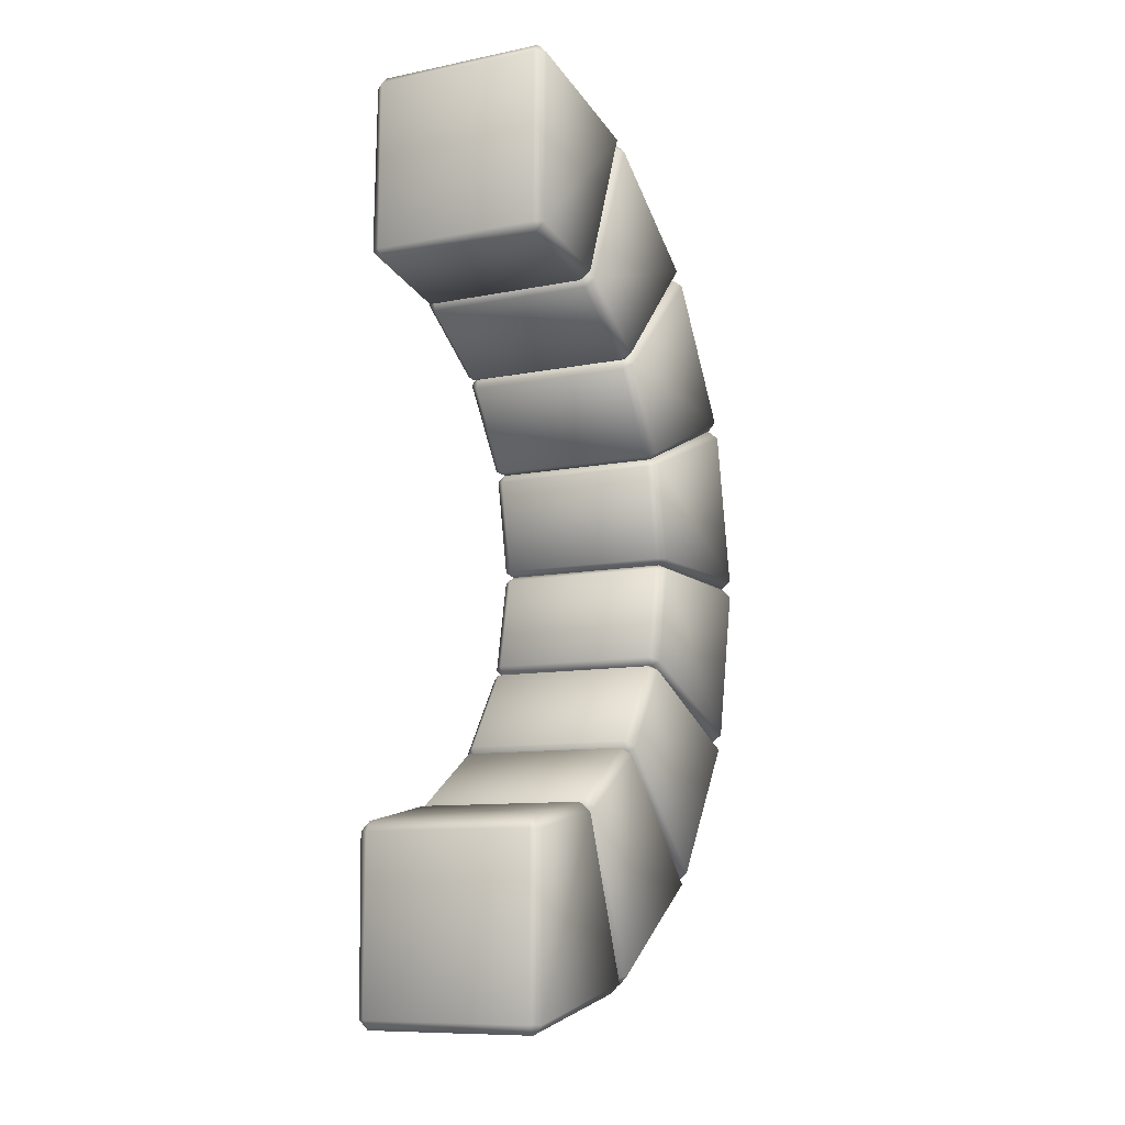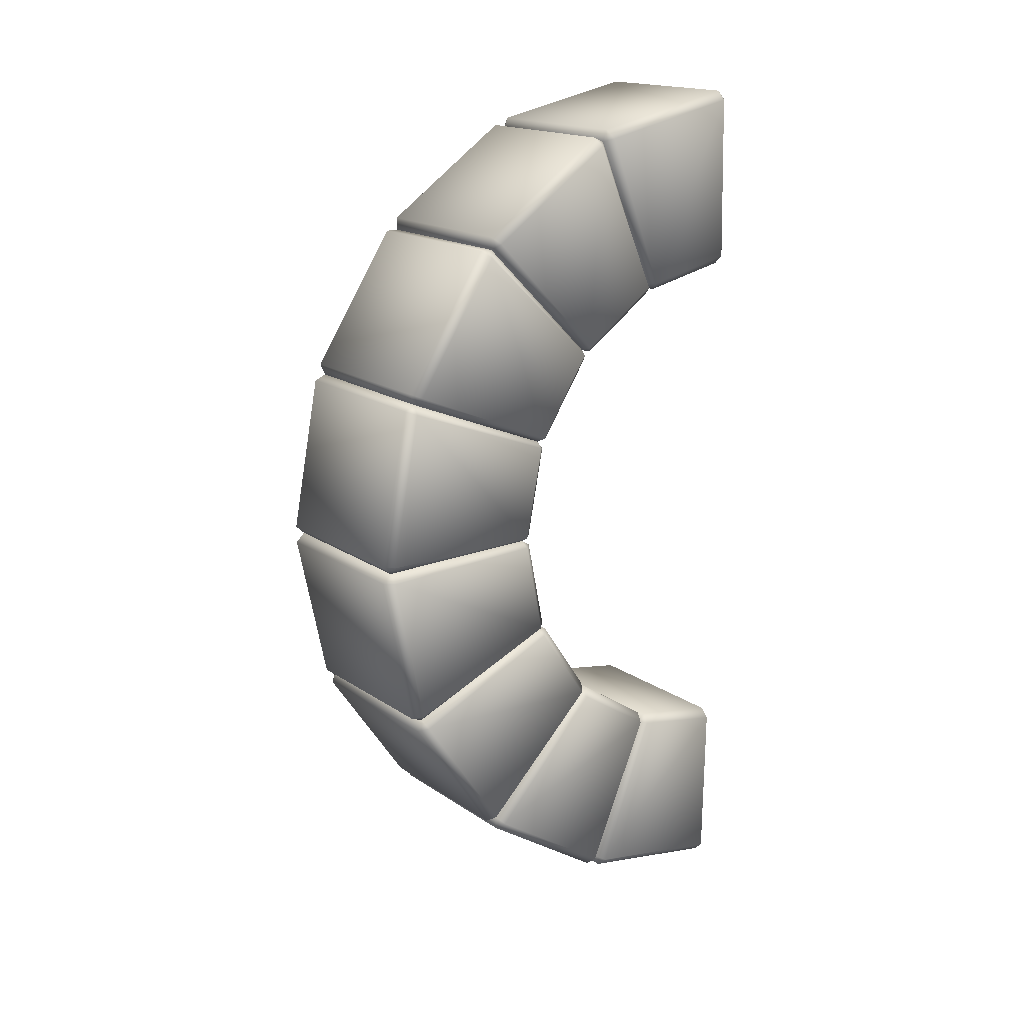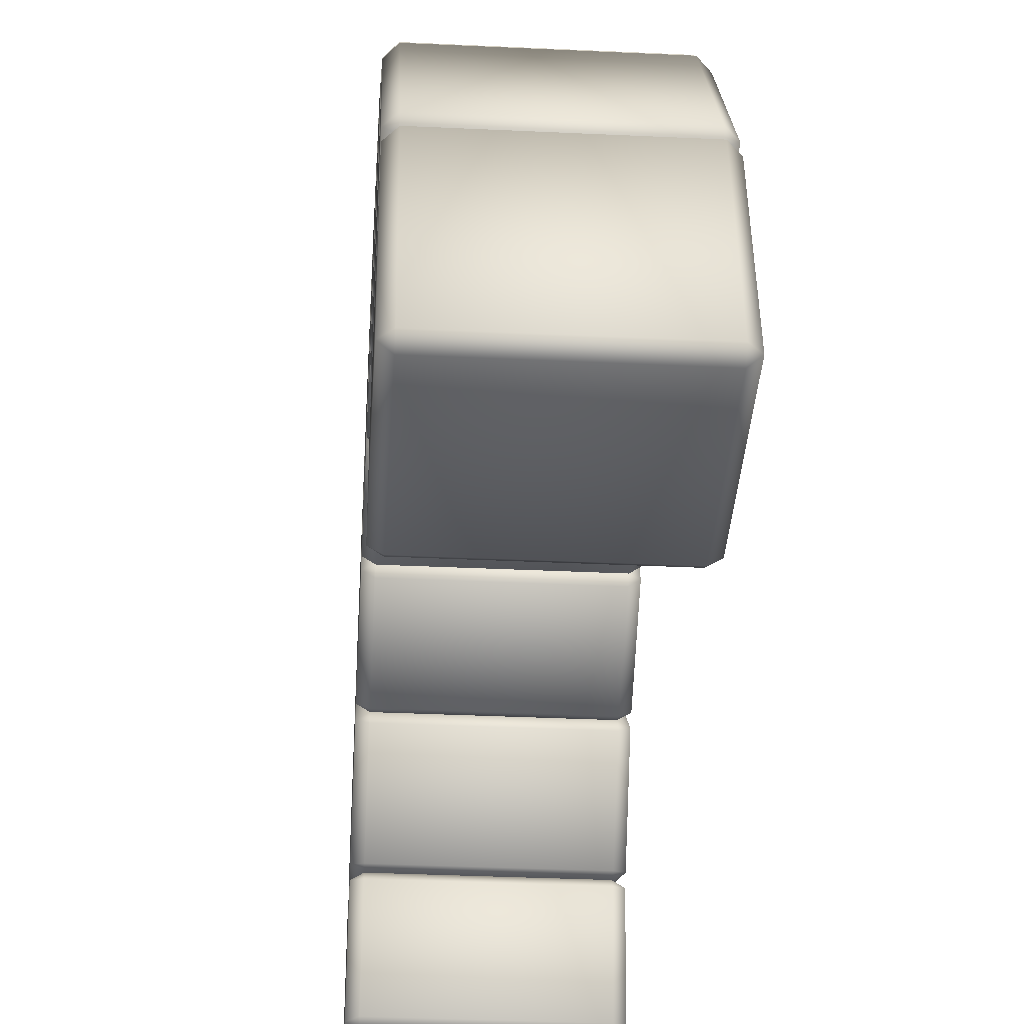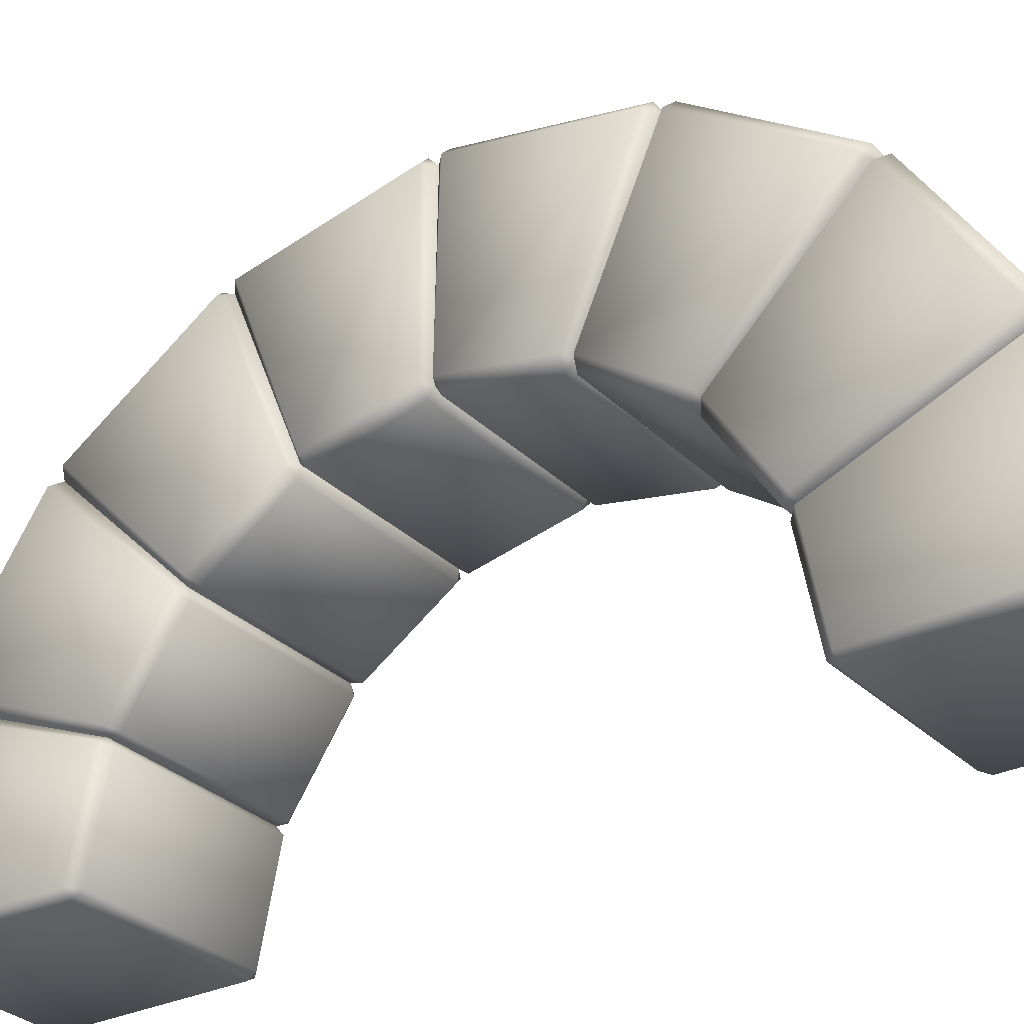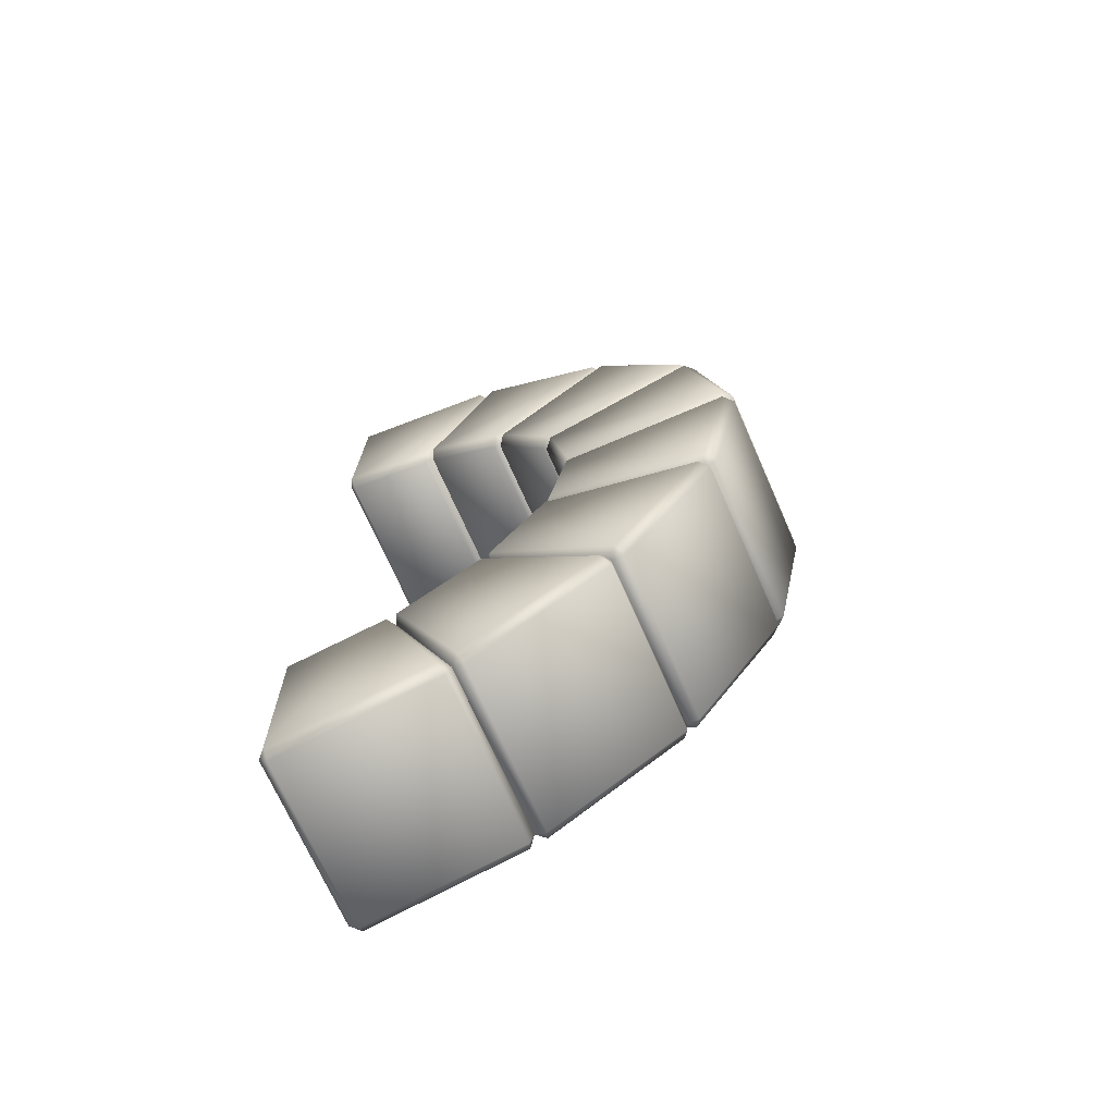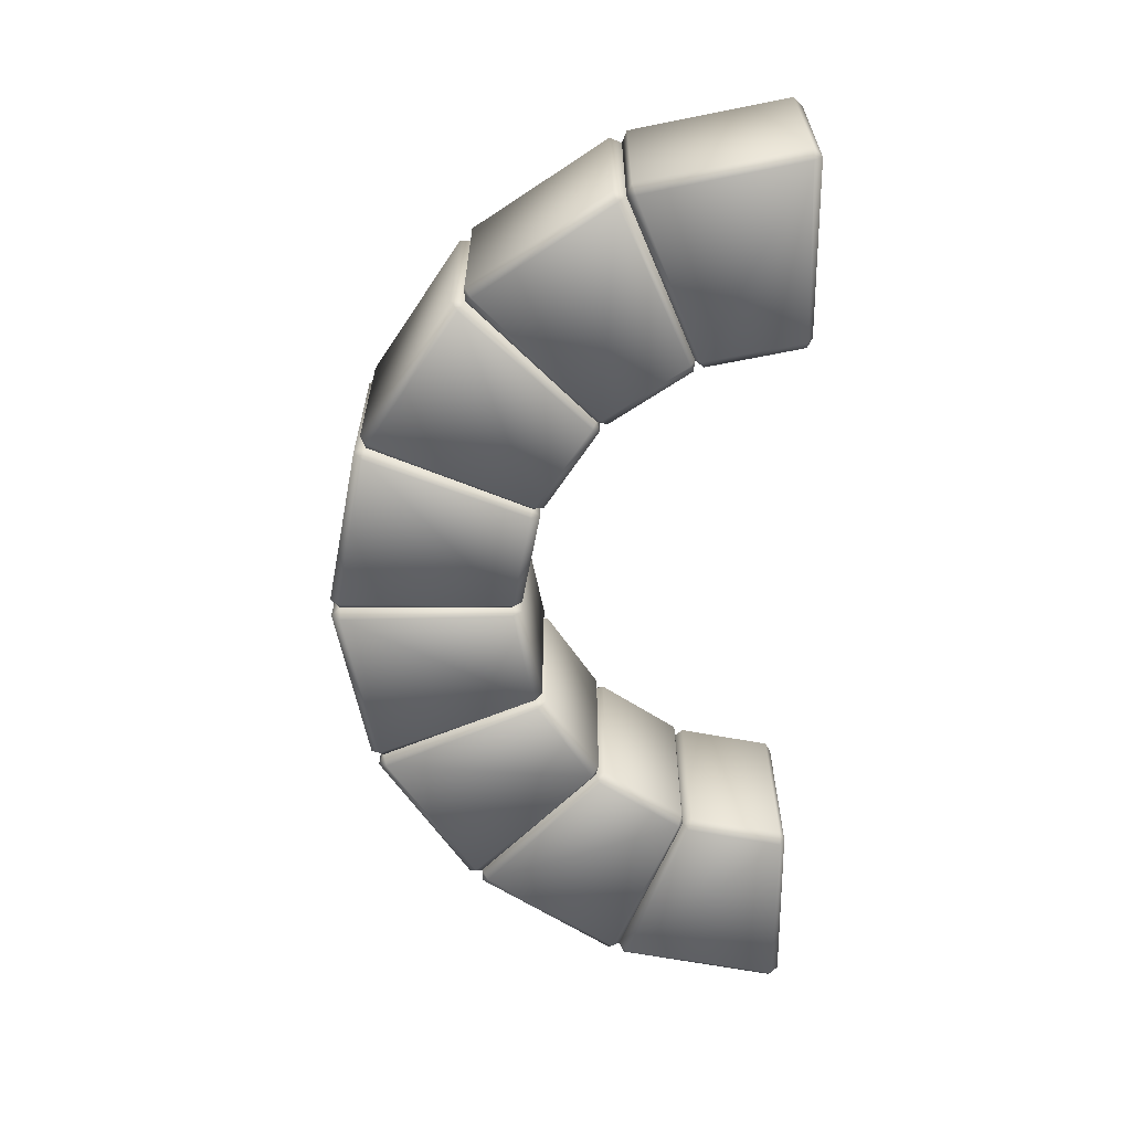
<metadata>
{"format":"obj","ext":"obj","renderer":"f3d","projection":"perspective","resolution":1024,"background":"white","views":[{"elev":-10.1,"azim":27.1,"up":"+Z"},{"elev":17.6,"azim":-127.5,"up":"+Z"},{"elev":-35.0,"azim":-3.6,"up":"+Y"},{"elev":-30.0,"azim":125.8,"up":"+Y"},{"elev":-70.2,"azim":113.7,"up":"+Z"},{"elev":27.8,"azim":-89.9,"up":"+Z"}]}
</metadata>
<code>
o Cube_Cube.002
v -0.27 -0.5052 1.419
v -0.27 -0.4763 1.449
v -0.3 -0.4771 1.419
v -0.27 0.02756 1.346
v -0.27 0.04252 1.307
v -0.3 0.01648 1.318
v -0.27 -0.5081 0.8793
v -0.3 -0.4905 0.8791
v -0.27 -0.4913 0.8491
v -0.27 -0.1668 0.8096
v -0.27 -0.1941 0.7883
v -0.3 -0.183 0.8162
v 0.27 -0.5052 1.419
v 0.3 -0.4771 1.419
v 0.27 -0.4763 1.449
v 0.27 0.04252 1.307
v 0.27 0.02756 1.346
v 0.3 0.01648 1.318
v 0.27 -0.5081 0.8793
v 0.27 -0.4913 0.8491
v 0.3 -0.4905 0.8791
v 0.27 -0.1668 0.8096
v 0.3 -0.183 0.8162
v 0.27 -0.1941 0.7883
v -0.27 0.04252 1.307
v -0.27 0.08052 1.324
v -0.3 0.06835 1.296
v -0.27 0.5066 1.036
v -0.27 0.5057 0.9943
v -0.3 0.4857 1.014
v -0.27 -0.1668 0.8096
v -0.3 -0.1507 0.8026
v -0.27 -0.1629 0.7752
v -0.27 0.1218 0.6145
v -0.27 0.08847 0.6053
v -0.3 0.1094 0.6268
v 0.27 0.04252 1.307
v 0.3 0.06835 1.296
v 0.27 0.08052 1.324
v 0.27 0.5057 0.9943
v 0.27 0.5066 1.036
v 0.3 0.4857 1.014
v 0.27 -0.1668 0.8096
v 0.27 -0.1629 0.7752
v 0.3 -0.1507 0.8026
v 0.27 0.1218 0.6145
v 0.3 0.1094 0.6268
v 0.27 0.08847 0.6053
v -0.27 0.5057 0.9943
v -0.27 0.547 0.9948
v -0.3 0.5253 0.9741
v -0.27 0.8305 0.5656
v -0.27 0.8138 0.5278
v -0.3 0.8029 0.5537
v -0.27 0.1218 0.6145
v -0.3 0.134 0.6019
v -0.27 0.1123 0.5812
v -0.27 0.3138 0.3238
v -0.27 0.2795 0.3281
v -0.3 0.307 0.34
v 0.27 0.5057 0.9943
v 0.3 0.5253 0.9741
v 0.27 0.547 0.9948
v 0.27 0.8138 0.5278
v 0.27 0.8305 0.5656
v 0.3 0.8029 0.5537
v 0.27 0.1218 0.6145
v 0.27 0.1123 0.5812
v 0.3 0.134 0.6019
v 0.27 0.3138 0.3238
v 0.3 0.307 0.34
v 0.27 0.2795 0.3281
v -0.27 0.8138 0.5278
v -0.27 0.8522 0.5124
v -0.3 0.8242 0.5017
v -0.27 0.9498 0.007489
v -0.27 0.9199 -0.02107
v -0.3 0.9198 0.00706
v -0.27 0.3138 0.3238
v -0.3 0.3203 0.3075
v -0.27 0.2923 0.2967
v -0.27 0.38 -0.01819
v -0.27 0.3499 -0.001095
v -0.3 0.3799 -0.000666
v 0.27 0.8138 0.5278
v 0.3 0.8242 0.5017
v 0.27 0.8522 0.5124
v 0.27 0.9199 -0.02107
v 0.27 0.9498 0.007489
v 0.3 0.9198 0.00706
v 0.27 0.3138 0.3238
v 0.27 0.2923 0.2967
v 0.3 0.3203 0.3075
v 0.27 0.38 -0.01819
v 0.3 0.3799 -0.000666
v 0.27 0.3499 -0.001095
v -0.27 0.9199 -0.02107
v -0.27 0.9495 -0.04995
v -0.3 0.9195 -0.0492
v -0.27 0.8465 -0.5538
v -0.27 0.808 -0.5688
v -0.3 0.8186 -0.5428
v -0.27 0.38 -0.01819
v -0.3 0.3797 -0.03572
v -0.27 0.3497 -0.03497
v -0.27 0.3102 -0.3595
v -0.27 0.2889 -0.3322
v -0.3 0.3168 -0.3433
v 0.27 0.9199 -0.02107
v 0.3 0.9195 -0.0492
v 0.27 0.9495 -0.04995
v 0.27 0.808 -0.5688
v 0.27 0.8465 -0.5538
v 0.3 0.8186 -0.5428
v 0.27 0.38 -0.01819
v 0.27 0.3497 -0.03497
v 0.3 0.3797 -0.03572
v 0.27 0.3102 -0.3595
v 0.3 0.3168 -0.3433
v 0.27 0.2889 -0.3322
v -0.27 0.808 -0.5688
v -0.27 0.8242 -0.6068
v -0.3 0.7968 -0.5946
v -0.27 0.5362 -1.033
v -0.27 0.4949 -1.032
v -0.3 0.5147 -1.012
v -0.27 0.3102 -0.3595
v -0.3 0.3032 -0.3756
v -0.27 0.2758 -0.3634
v -0.27 0.1151 -0.6481
v -0.27 0.1059 -0.6147
v -0.3 0.1274 -0.6356
v 0.27 0.808 -0.5688
v 0.3 0.7968 -0.5946
v 0.27 0.8242 -0.6068
v 0.27 0.4949 -1.032
v 0.27 0.5362 -1.033
v 0.3 0.5147 -1.012
v 0.27 0.3102 -0.3595
v 0.27 0.2758 -0.3634
v 0.3 0.3032 -0.3756
v 0.27 0.1151 -0.6481
v 0.3 0.1274 -0.6356
v 0.27 0.1059 -0.6147
v -0.27 0.4949 -1.032
v -0.27 0.4954 -1.073
v -0.3 0.4747 -1.052
v -0.27 0.06623 -1.357
v -0.27 0.02841 -1.34
v -0.3 0.05436 -1.329
v -0.27 0.1151 -0.6481
v -0.3 0.1025 -0.6603
v -0.27 0.08184 -0.6386
v -0.27 -0.1756 -0.8401
v -0.27 -0.1713 -0.8058
v -0.3 -0.1594 -0.8333
v 0.27 0.4949 -1.032
v 0.3 0.4747 -1.052
v 0.27 0.4954 -1.073
v 0.27 0.02841 -1.34
v 0.27 0.06623 -1.357
v 0.3 0.05436 -1.329
v 0.27 0.1151 -0.6481
v 0.27 0.08184 -0.6386
v 0.3 0.1025 -0.6603
v 0.27 -0.1756 -0.8401
v 0.3 -0.1594 -0.8333
v 0.27 -0.1713 -0.8058
v -0.27 0.02841 -1.34
v -0.27 0.01305 -1.378
v -0.3 0.002264 -1.35
v -0.27 -0.4919 -1.476
v -0.27 -0.5205 -1.446
v -0.3 -0.4923 -1.446
v -0.27 -0.1756 -0.8401
v -0.3 -0.1919 -0.8465
v -0.27 -0.2027 -0.8185
v -0.27 -0.5176 -0.9062
v -0.27 -0.5005 -0.8761
v -0.3 -0.5001 -0.9061
v 0.27 0.02841 -1.34
v 0.3 0.002264 -1.35
v 0.27 0.01305 -1.378
v 0.27 -0.5205 -1.446
v 0.27 -0.4919 -1.476
v 0.3 -0.4923 -1.446
v 0.27 -0.1756 -0.8401
v 0.27 -0.2027 -0.8185
v 0.3 -0.1919 -0.8465
v 0.27 -0.5176 -0.9062
v 0.3 -0.5001 -0.9061
v 0.27 -0.5005 -0.8761
f 1 2 3
f 4 5 6
f 7 8 9
f 10 11 12
f 13 14 15
f 16 17 18
f 19 20 21
f 22 23 24
f 7 1 3 8
f 2 4 6 3
f 5 10 12 6
f 11 9 8 12
f 19 7 9 20
f 10 22 24 11
f 23 21 20 24
f 13 19 21 14
f 22 16 18 23
f 17 15 14 18
f 1 13 15 2
f 16 5 4 17
f 25 26 27
f 28 29 30
f 31 32 33
f 34 35 36
f 37 38 39
f 40 41 42
f 43 44 45
f 46 47 48
f 31 25 27 32
f 26 28 30 27
f 29 34 36 30
f 35 33 32 36
f 43 31 33 44
f 34 46 48 35
f 47 45 44 48
f 37 43 45 38
f 46 40 42 47
f 41 39 38 42
f 25 37 39 26
f 40 29 28 41
f 49 50 51
f 52 53 54
f 55 56 57
f 58 59 60
f 61 62 63
f 64 65 66
f 67 68 69
f 70 71 72
f 55 49 51 56
f 50 52 54 51
f 53 58 60 54
f 59 57 56 60
f 67 55 57 68
f 58 70 72 59
f 71 69 68 72
f 61 67 69 62
f 70 64 66 71
f 65 63 62 66
f 49 61 63 50
f 64 53 52 65
f 73 74 75
f 76 77 78
f 79 80 81
f 82 83 84
f 85 86 87
f 88 89 90
f 91 92 93
f 94 95 96
f 79 73 75 80
f 74 76 78 75
f 77 82 84 78
f 83 81 80 84
f 91 79 81 92
f 82 94 96 83
f 95 93 92 96
f 85 91 93 86
f 94 88 90 95
f 89 87 86 90
f 73 85 87 74
f 88 77 76 89
f 97 98 99
f 100 101 102
f 103 104 105
f 106 107 108
f 109 110 111
f 112 113 114
f 115 116 117
f 118 119 120
f 103 97 99 104
f 98 100 102 99
f 101 106 108 102
f 107 105 104 108
f 115 103 105 116
f 106 118 120 107
f 119 117 116 120
f 109 115 117 110
f 118 112 114 119
f 113 111 110 114
f 97 109 111 98
f 112 101 100 113
f 121 122 123
f 124 125 126
f 127 128 129
f 130 131 132
f 133 134 135
f 136 137 138
f 139 140 141
f 142 143 144
f 127 121 123 128
f 122 124 126 123
f 125 130 132 126
f 131 129 128 132
f 139 127 129 140
f 130 142 144 131
f 143 141 140 144
f 133 139 141 134
f 142 136 138 143
f 137 135 134 138
f 121 133 135 122
f 136 125 124 137
f 145 146 147
f 148 149 150
f 151 152 153
f 154 155 156
f 157 158 159
f 160 161 162
f 163 164 165
f 166 167 168
f 151 145 147 152
f 146 148 150 147
f 149 154 156 150
f 155 153 152 156
f 163 151 153 164
f 154 166 168 155
f 167 165 164 168
f 157 163 165 158
f 166 160 162 167
f 161 159 158 162
f 145 157 159 146
f 160 149 148 161
f 169 170 171
f 172 173 174
f 175 176 177
f 178 179 180
f 181 182 183
f 184 185 186
f 187 188 189
f 190 191 192
f 175 169 171 176
f 170 172 174 171
f 173 178 180 174
f 179 177 176 180
f 187 175 177 188
f 178 190 192 179
f 191 189 188 192
f 181 187 189 182
f 190 184 186 191
f 185 183 182 186
f 169 181 183 170
f 184 173 172 185
f 15 17 4 2
f 21 23 18 14
f 22 10 5 16
f 3 6 12 8
f 9 11 24 20
f 7 19 13 1
f 39 41 28 26
f 45 47 42 38
f 46 34 29 40
f 27 30 36 32
f 33 35 48 44
f 31 43 37 25
f 63 65 52 50
f 69 71 66 62
f 70 58 53 64
f 51 54 60 56
f 57 59 72 68
f 55 67 61 49
f 87 89 76 74
f 93 95 90 86
f 94 82 77 88
f 75 78 84 80
f 81 83 96 92
f 79 91 85 73
f 111 113 100 98
f 117 119 114 110
f 118 106 101 112
f 99 102 108 104
f 105 107 120 116
f 103 115 109 97
f 135 137 124 122
f 141 143 138 134
f 142 130 125 136
f 123 126 132 128
f 129 131 144 140
f 127 139 133 121
f 159 161 148 146
f 165 167 162 158
f 166 154 149 160
f 147 150 156 152
f 153 155 168 164
f 151 163 157 145
f 183 185 172 170
f 189 191 186 182
f 190 178 173 184
f 171 174 180 176
f 177 179 192 188
f 175 187 181 169

</code>
